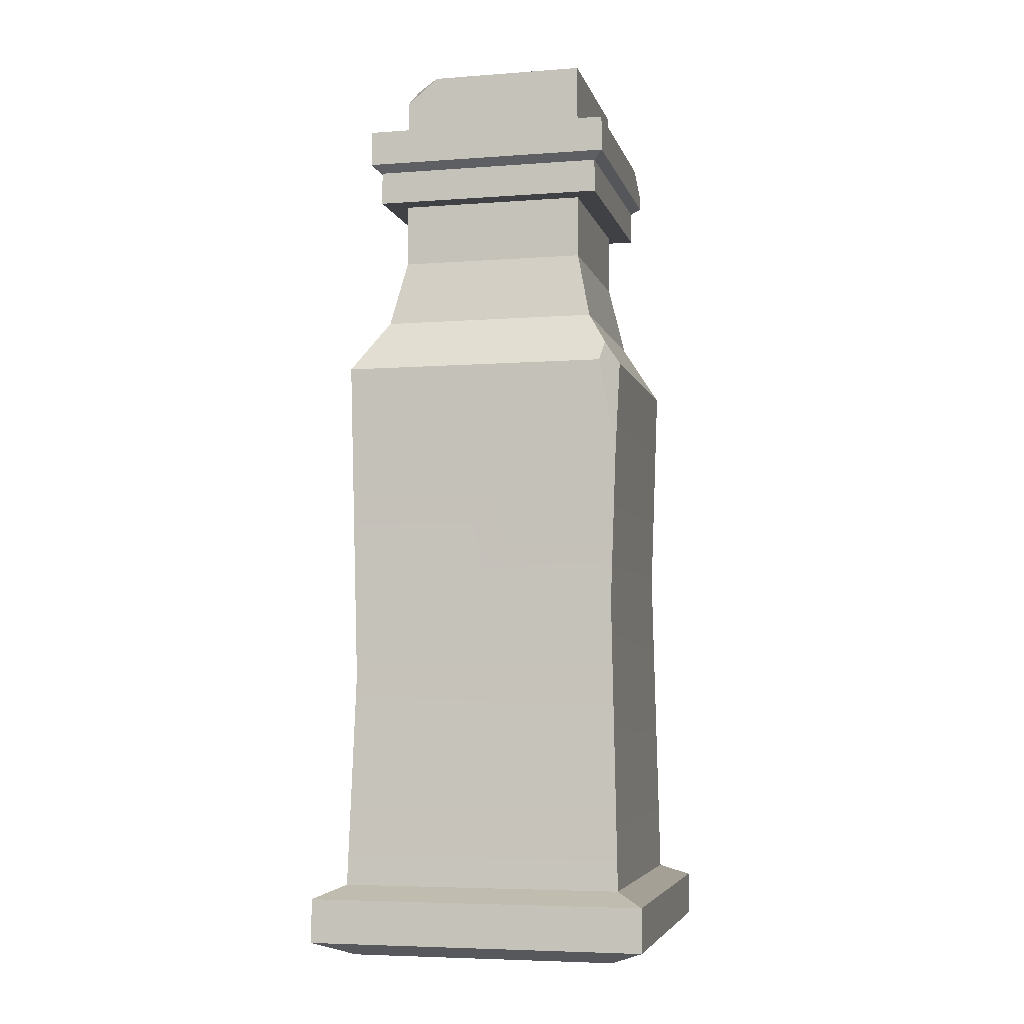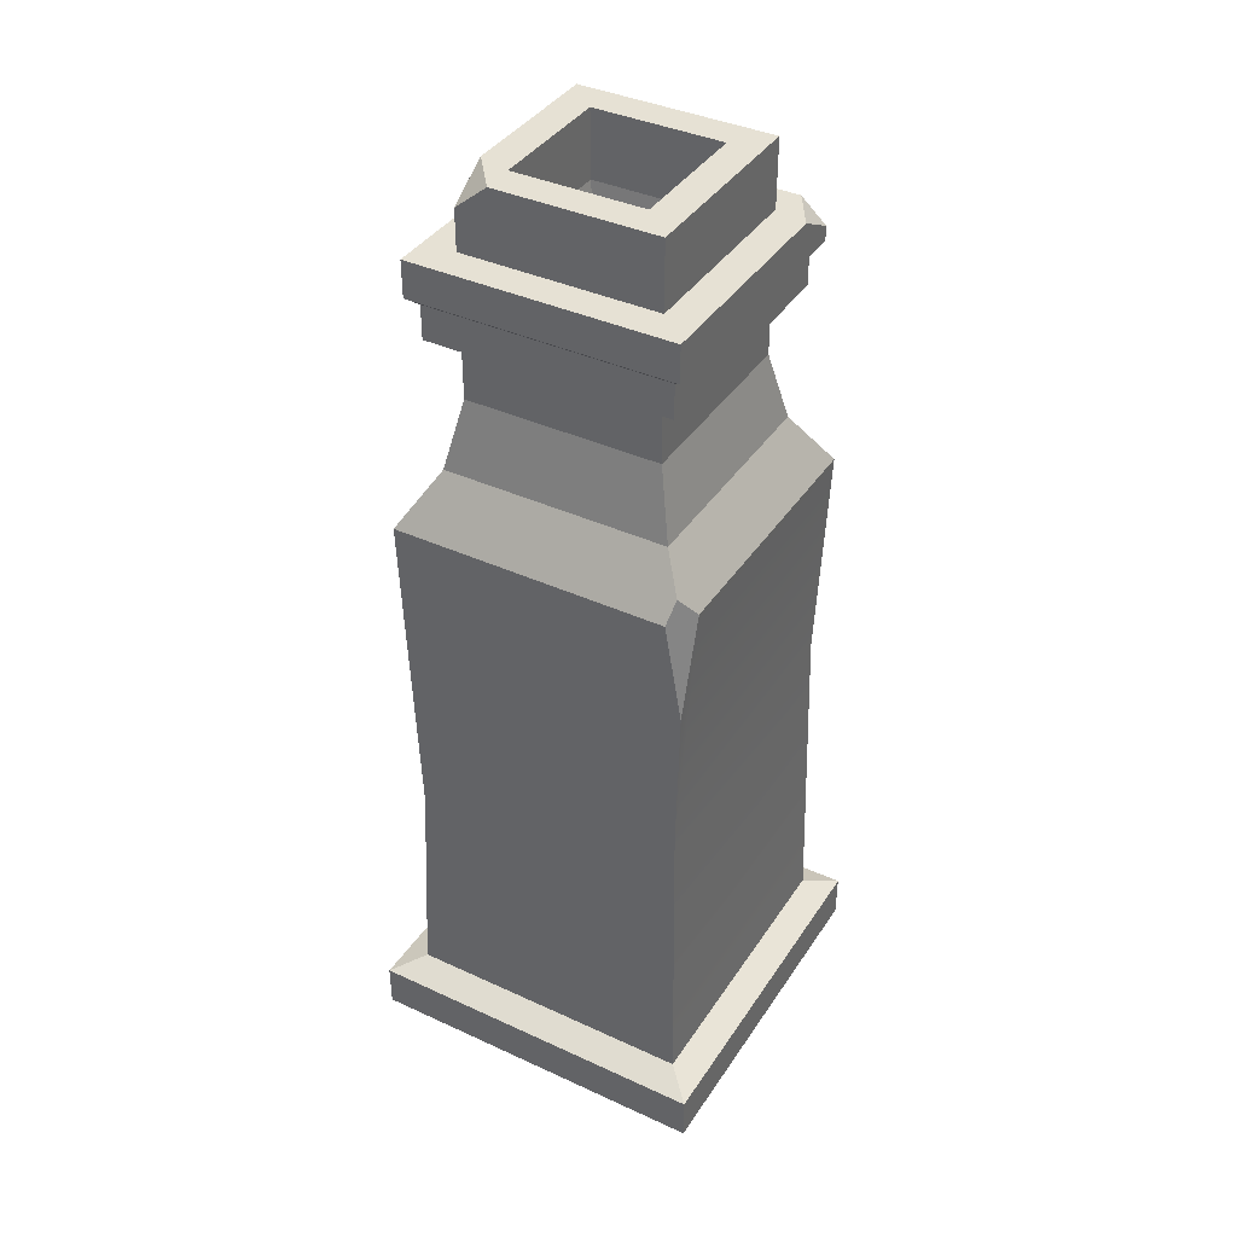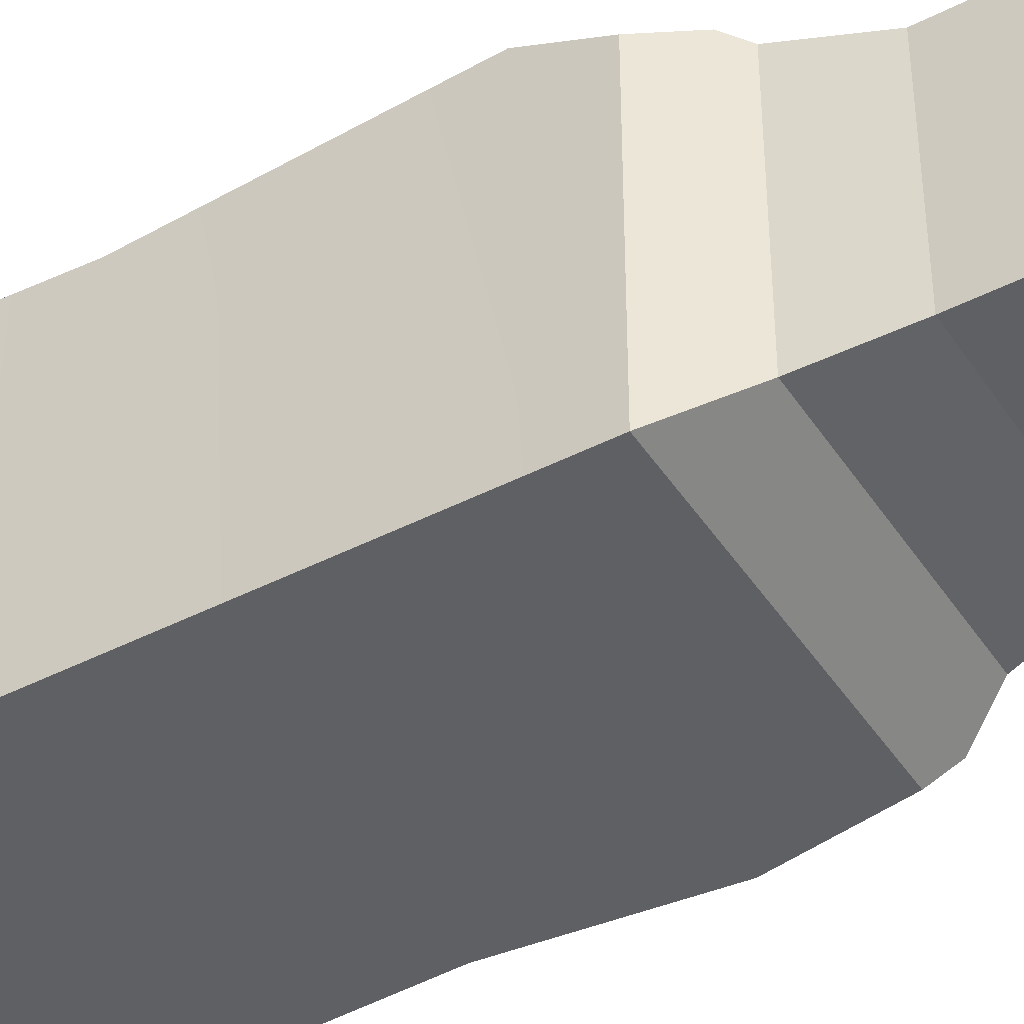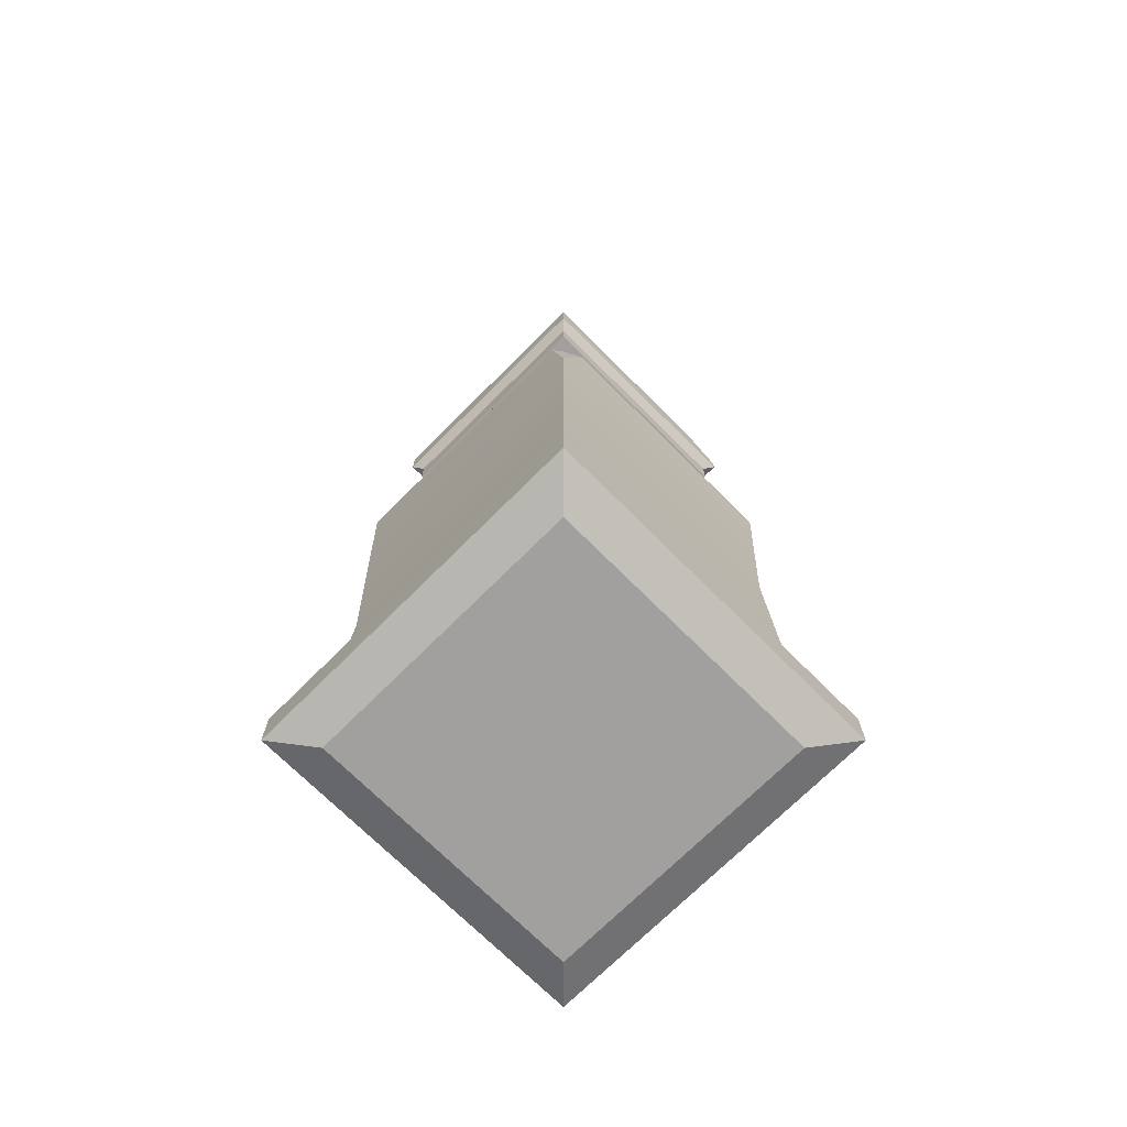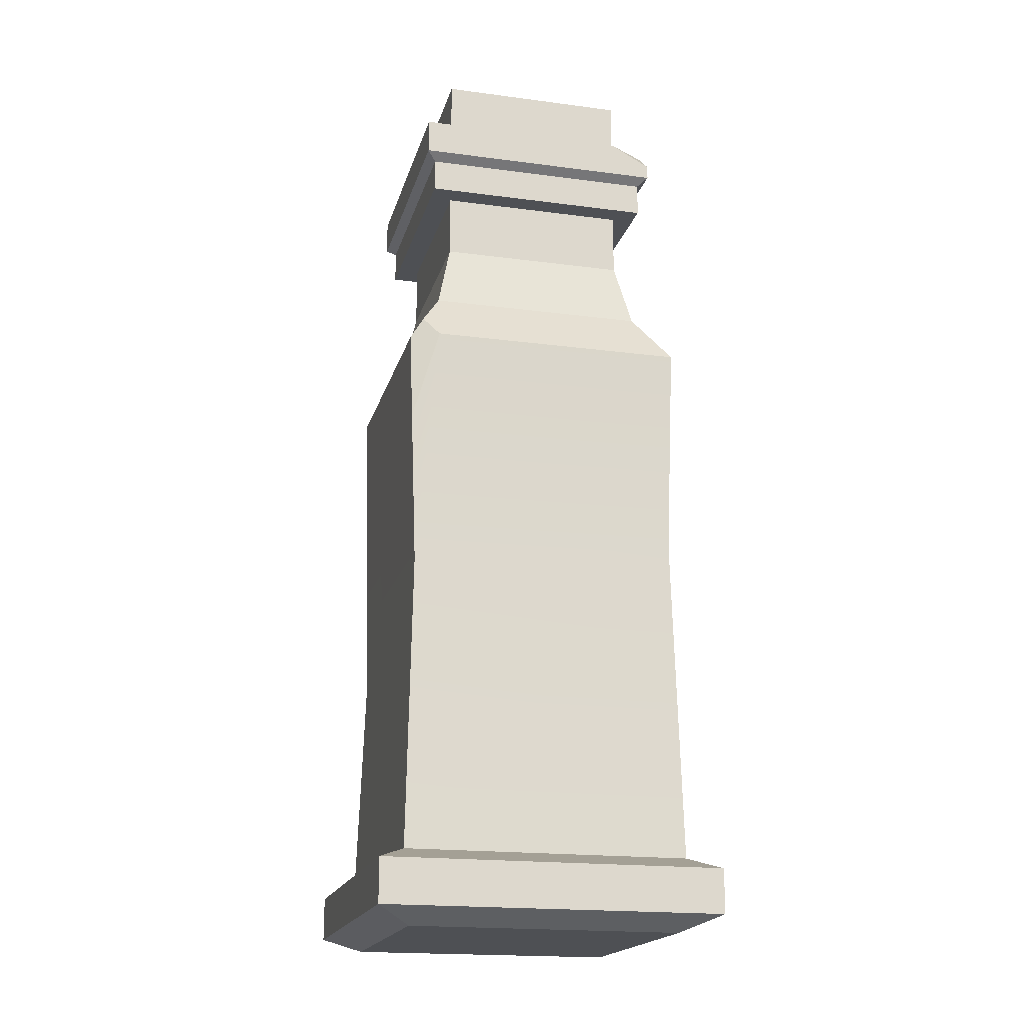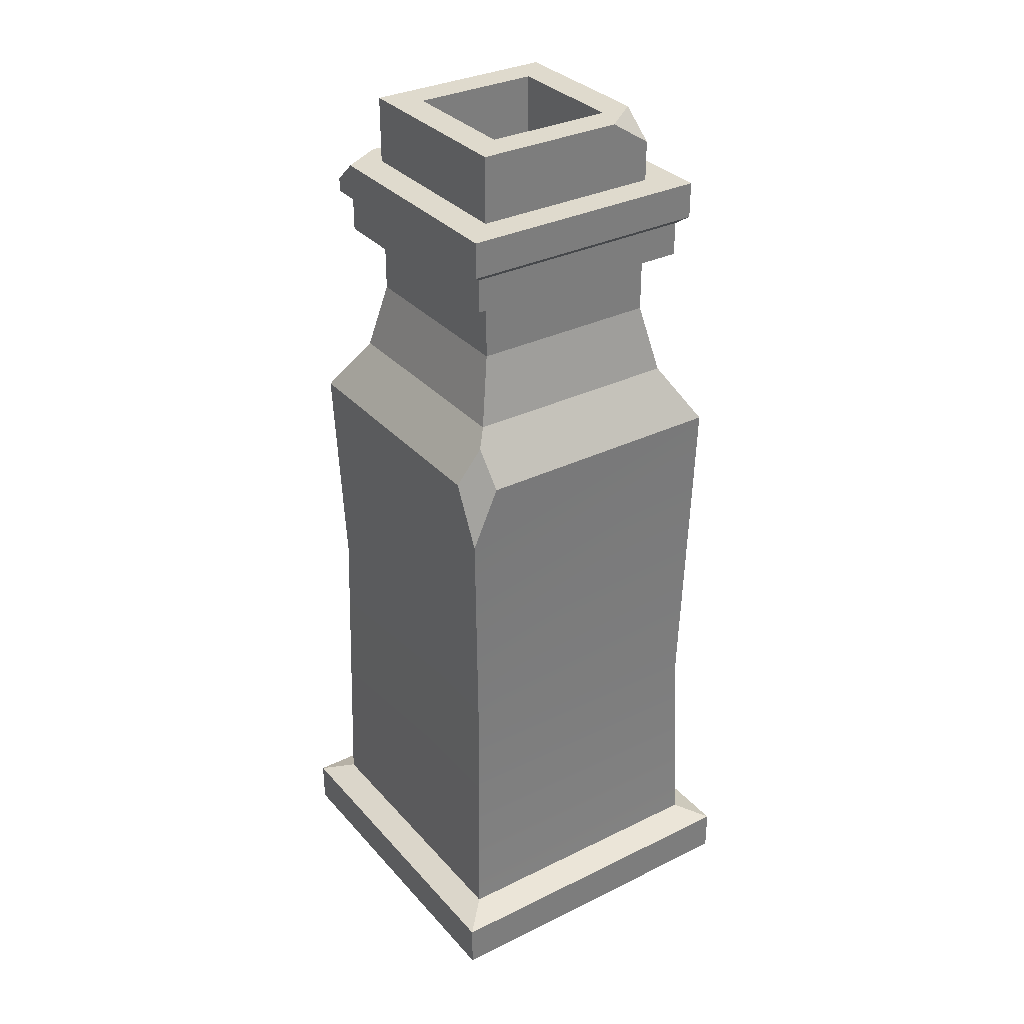
<metadata>
{"format":"obj","ext":"obj","renderer":"f3d","projection":"perspective","resolution":1024,"background":"white","views":[{"elev":-5.4,"azim":-166.8,"up":"+Y"},{"elev":39.1,"azim":-150.1,"up":"+Y"},{"elev":-44.1,"azim":120.9,"up":"+Z"},{"elev":-71.9,"azim":-135.0,"up":"+Y"},{"elev":-18.8,"azim":-104.1,"up":"+Y"},{"elev":32.6,"azim":55.7,"up":"+Y"}]}
</metadata>
<code>
v -32.41 -3.667 -32.41
v -32.41 -3.667 32.41
v -22.69 222.1 -22.69
v -22.69 222.1 22.69
v 15.04 222.1 -22.69
v 22.69 222.1 22.69
v 32.41 -3.667 -32.41
v 32.41 -3.667 32.41
v -22.69 206.2 -22.69
v -22.69 206.2 22.69
v 22.69 206.2 22.69
v 22.69 206.2 -22.69
v -22.69 187.9 -22.69
v -22.69 187.9 22.69
v 22.69 187.9 22.69
v 22.69 187.9 -22.69
v -22.69 172.7 -22.69
v -22.69 172.7 22.69
v 22.69 172.7 22.69
v 22.69 172.7 -22.69
v -34.2 143.4 -27.47
v -34.2 143.4 34.2
v 34.2 143.4 27.78
v 34.2 143.4 -34.2
v -28.1 187.9 -28.1
v -28.1 187.9 28.1
v -24.5 206.2 30.37
v -30.37 206.2 -30.37
v 28.1 187.9 28.1
v 30.37 206.2 30.37
v 30.37 206.2 -30.37
v 28.1 187.9 -28.1
v -28.1 195.9 28.1
v 28.1 195.9 28.1
v 28.1 195.9 -28.1
v -28.1 195.9 -28.1
v 30.37 197.7 30.37
v -30.37 197.7 30.37
v -30.37 197.7 -30.37
v 30.37 197.7 -30.37
v 26.27 156.4 26.27
v -26.27 156.4 26.27
v -26.27 156.4 -26.27
v 26.27 156.4 -26.27
v -15.18 222.1 -15.18
v -15.18 222.1 15.18
v 15.18 222.1 15.18
v 15.18 222.1 -15.18
v -15.18 206.2 -15.18
v -15.18 206.2 15.18
v 15.18 206.2 15.18
v 15.18 206.2 -15.18
v -0.000181 118.8 0.000114
v -34.2 13.56 -34.2
v -34.2 13.56 34.2
v 34.2 13.56 34.2
v 34.2 13.56 -34.2
v -41.03 0 -41.03
v -41.03 0 41.03
v -41.03 10.58 41.03
v -41.03 10.58 -41.03
v 41.03 0 41.03
v 41.03 10.58 41.03
v 41.03 10.58 -41.03
v 41.03 0 -41.03
v 22.69 222.1 -12.94
v 22.69 215.7 -22.69
v -30.37 206.2 20.62
v -30.37 201 30.37
v 34.2 129.1 34.2
v 27.15 143.4 34.2
v 28.73 152.3 28.73
v -31.14 148.4 -31.14
v -30.19 143.4 -34.2
v -34.2 120.6 -34.2
v 32.57 65.32 -32.57
v -32.57 83.91 -32.57
v -32.57 91.42 32.57
v 32.57 72.83 32.57
f 9 10 4 3
f 5 66 67
f 7 8 2 1
f 10 11 6 4
f 12 9 3 5 67
f 36 33 38 39
f 33 34 37 38
f 40 37 34 35
f 35 36 39 40
f 17 18 14 13
f 18 19 15 14
f 16 15 19 20
f 20 17 13 16
f 22 71 72 41 42
f 44 41 72 23 24
f 24 74 73 43 44
f 54 55 78 77
f 55 56 79 78
f 24 23 70 79 76
f 57 54 77 76
f 13 14 26 25
f 10 9 28 68 27
f 14 15 29 26
f 11 10 27 30
f 12 11 30 31
f 15 16 32 29
f 16 13 25 32
f 9 12 31 28
f 26 29 34 33
f 35 34 29 32
f 32 25 36 35
f 25 26 33 36
f 38 37 30 27 69
f 39 38 69 68 28
f 40 39 28 31
f 31 30 37 40
f 42 41 19 18
f 43 42 18 17
f 44 43 17 20
f 20 19 41 44
f 3 4 46 45
f 4 6 47 46
f 6 66 48 47
f 45 46 50 49
f 46 47 51 50
f 47 48 52 51
f 48 45 49 52
f 49 50 53
f 50 51 53
f 51 52 53
f 52 49 53
f 58 59 60 61
f 59 62 63 60
f 64 63 62 65
f 65 58 61 64
f 1 2 59 58
f 55 54 61 60
f 2 8 62 59
f 56 55 60 63
f 57 56 63 64
f 8 7 65 62
f 7 1 58 65
f 54 57 64 61
f 67 66 6 11 12
f 48 5 3 45
f 68 69 27
f 72 71 23
f 71 70 23
f 73 21 22 42 43
f 73 74 21
f 74 75 21
f 48 66 5
f 77 78 22 21 75
f 78 79 70 71 22
f 76 79 56 57
f 76 77 75 74 24

</code>
